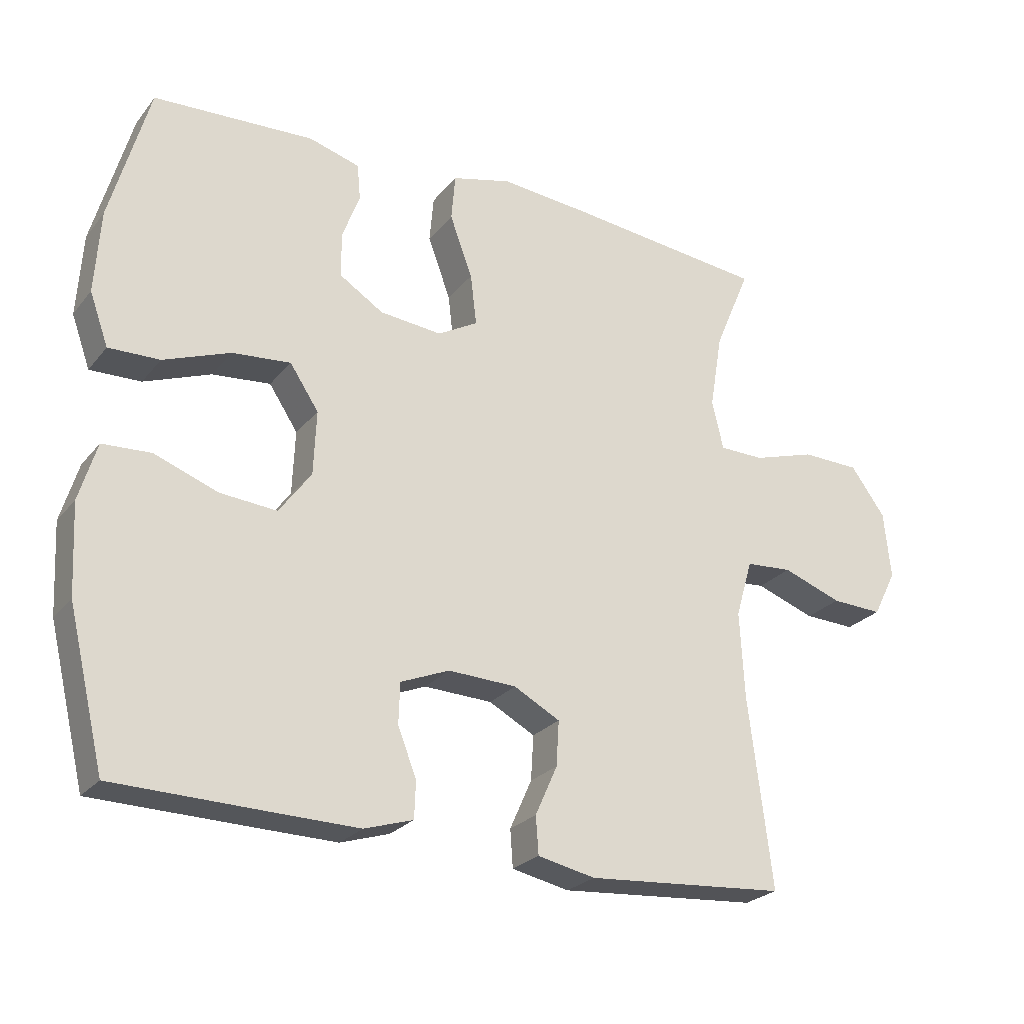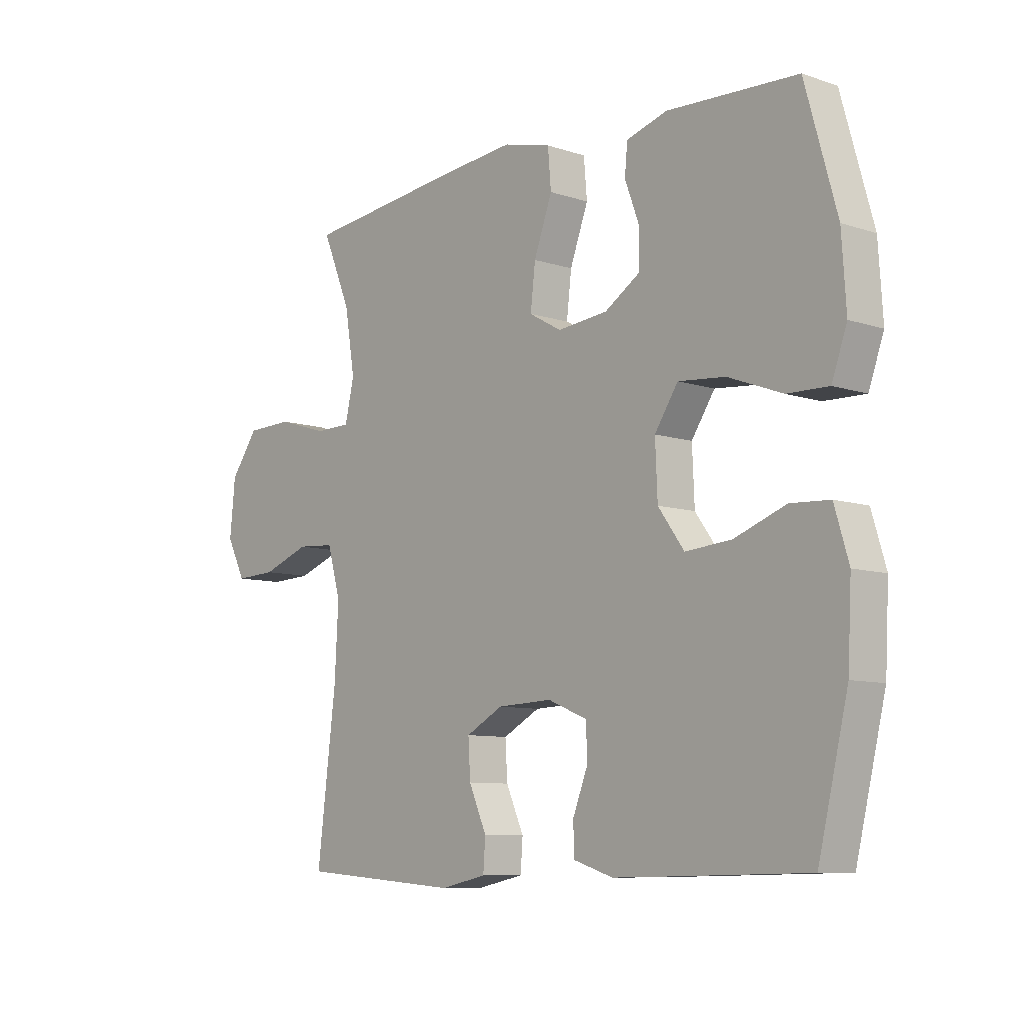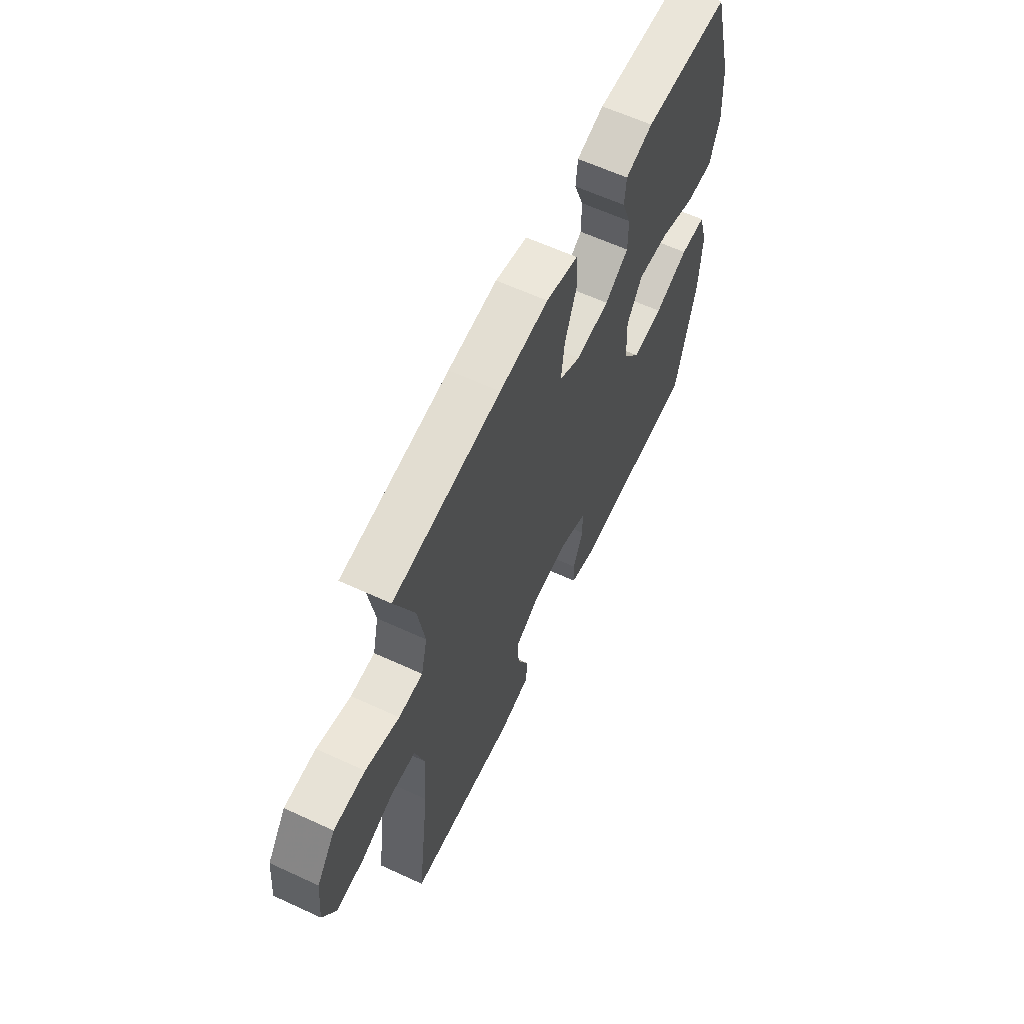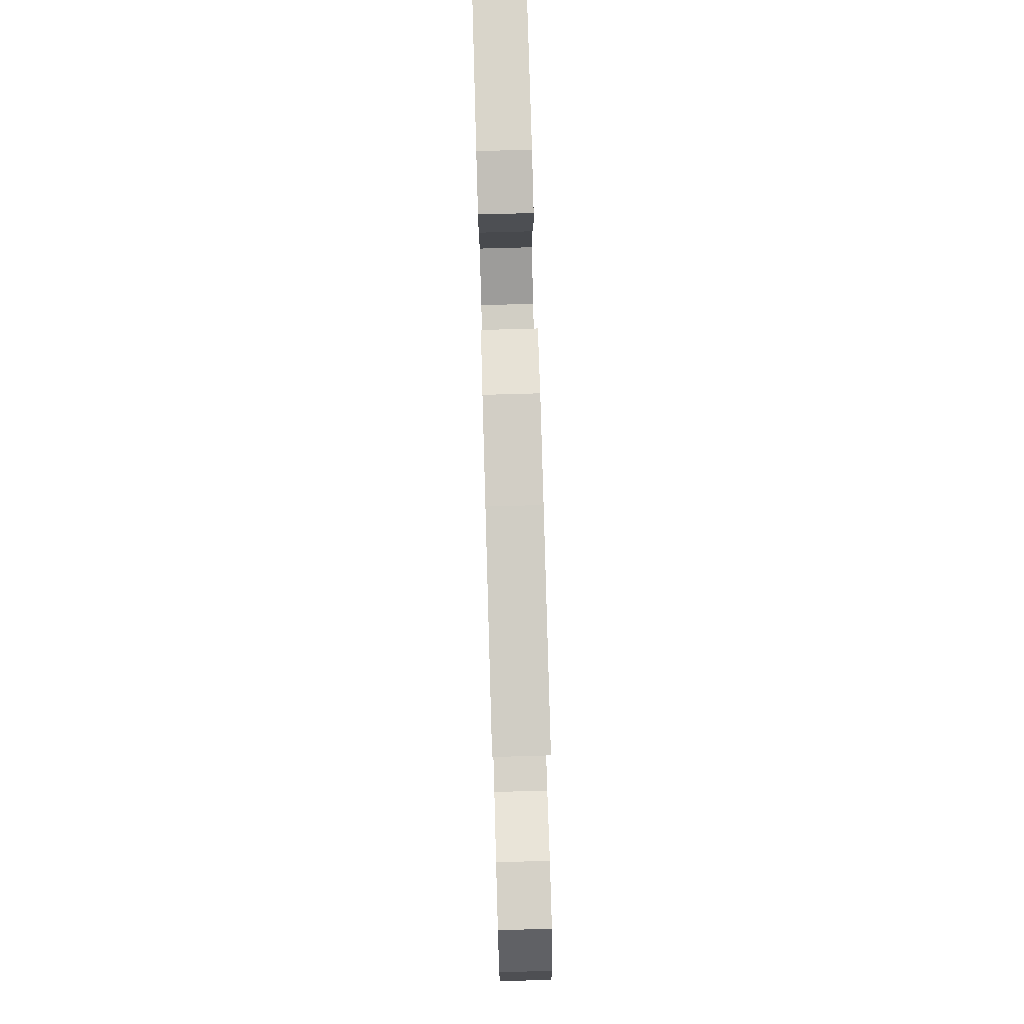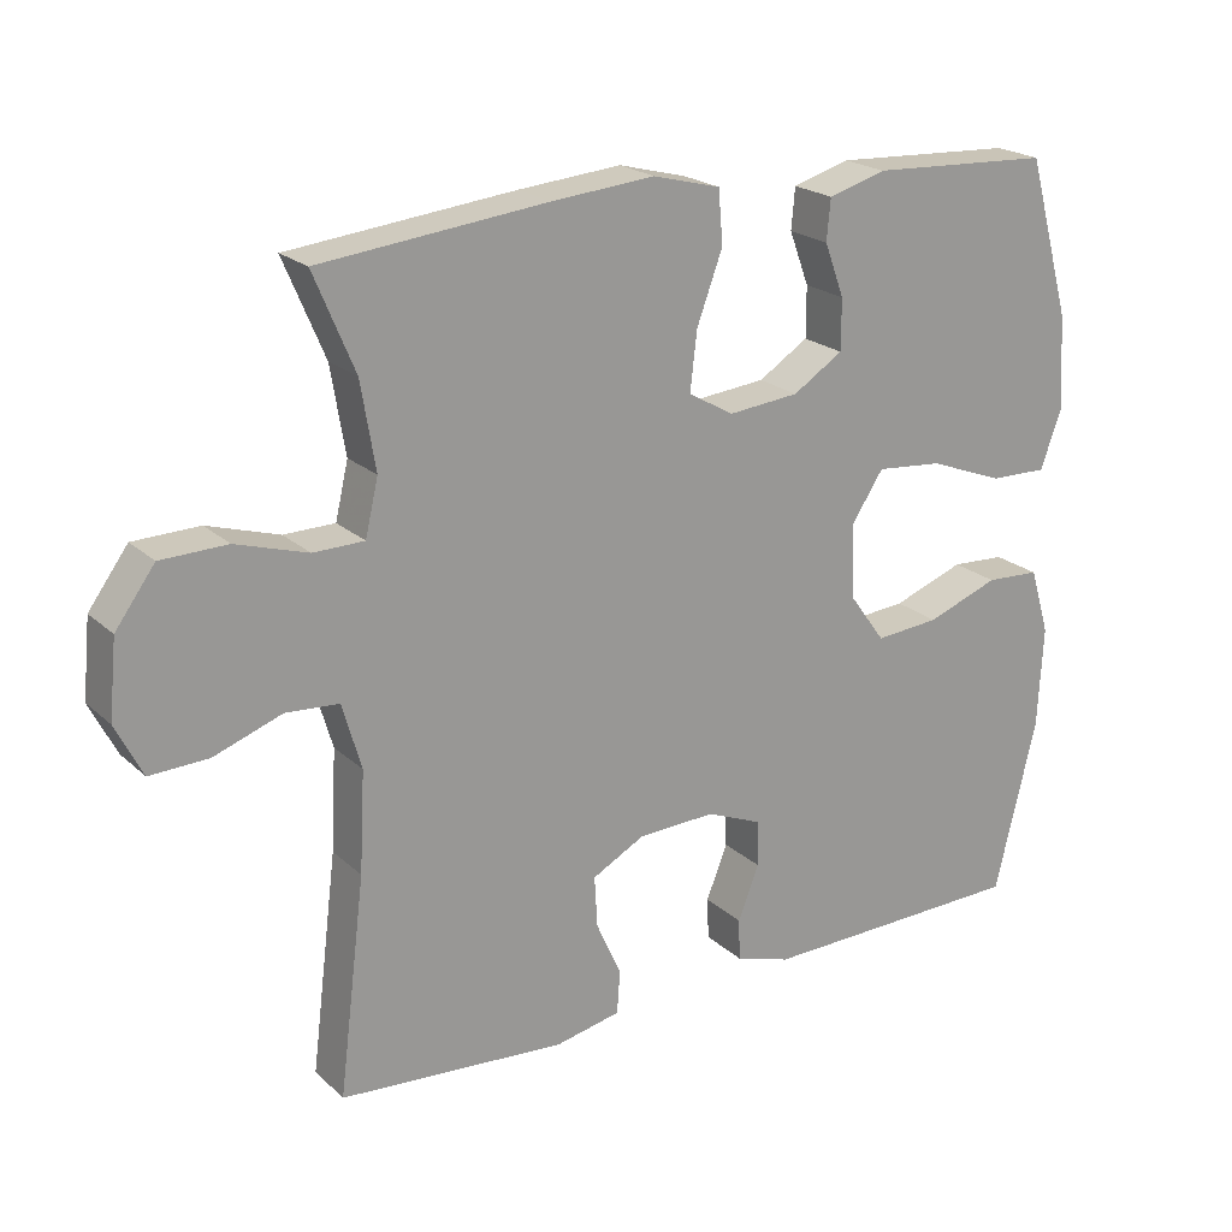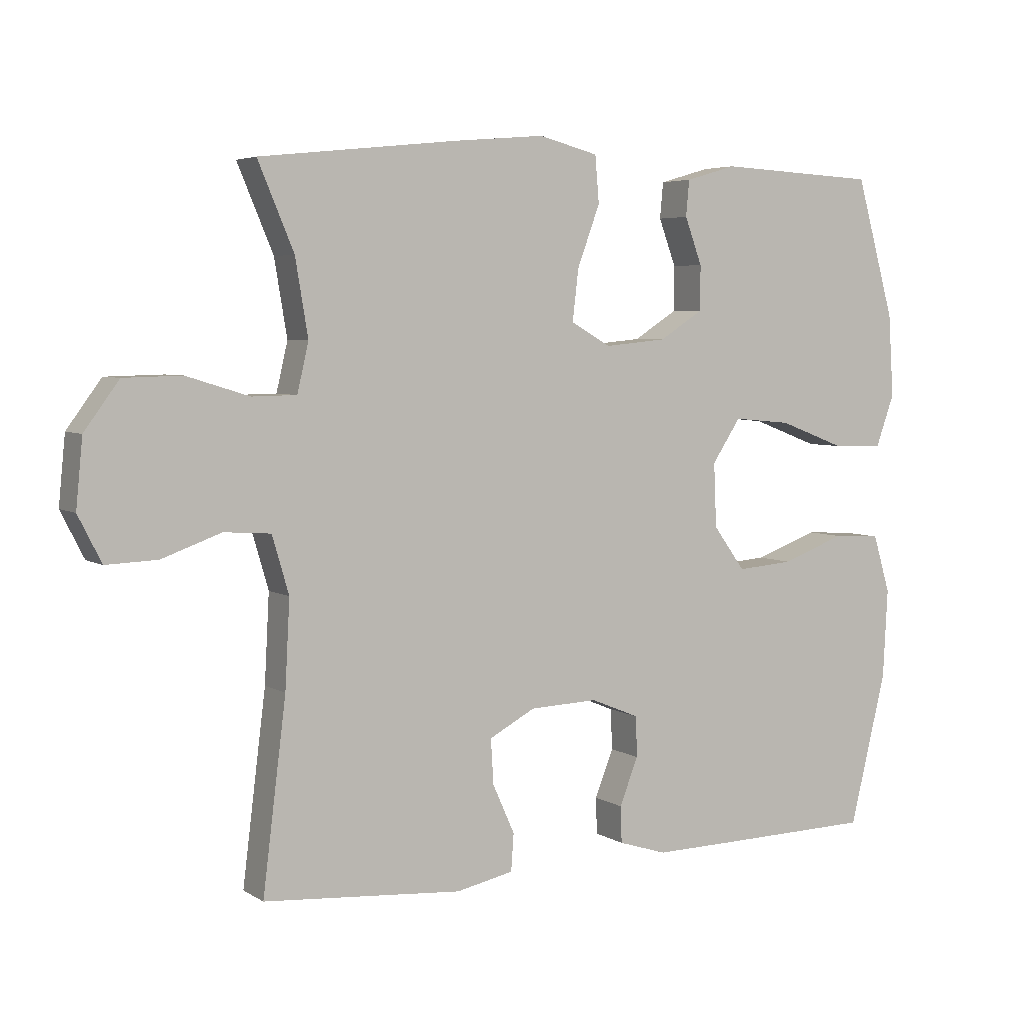
<metadata>
{"format":"obj","ext":"obj","renderer":"f3d","projection":"perspective","resolution":1024,"background":"white","views":[{"elev":-25.1,"azim":150.6,"up":"+Z"},{"elev":-8.8,"azim":48.6,"up":"+Z"},{"elev":61.9,"azim":-64.9,"up":"+Z"},{"elev":77.5,"azim":-91.6,"up":"+Z"},{"elev":21.3,"azim":-33.1,"up":"+Z"},{"elev":4.8,"azim":-29.3,"up":"+Z"}]}
</metadata>
<code>
v -0.5 0.07 0.5
v -0.202 0.07 0.532
v -0.066 0.07 0.544
v 0.023 0.07 0.521
v 0.029 0.07 0.451
v -0.005 0.07 0.359
v -0.014 0.07 0.282
v 0.046 0.07 0.248
v 0.139 0.07 0.257
v 0.205 0.07 0.299
v 0.205 0.07 0.366
v 0.179 0.07 0.436
v 0.184 0.07 0.49
v 0.26 0.07 0.512
v 0.5 0.07 0.5
v 0.558 0.07 0.292
v 0.566 0.07 0.168
v 0.538 0.07 0.09
v 0.462 0.07 0.092
v 0.362 0.07 0.13
v 0.275 0.07 0.138
v 0.232 0.07 0.073
v 0.236 0.07 -0.023
v 0.284 0.07 -0.089
v 0.369 0.07 -0.082
v 0.464 0.07 -0.047
v 0.536 0.07 -0.051
v 0.562 0.07 -0.138
v 0.555 0.07 -0.272
v 0.5 0.07 -0.5
v 0.258 0.07 -0.505
v 0.145 0.07 -0.507
v 0.072 0.07 -0.484
v 0.07 0.07 -0.429
v 0.098 0.07 -0.358
v 0.096 0.07 -0.297
v 0.023 0.07 -0.267
v -0.079 0.07 -0.271
v -0.148 0.07 -0.308
v -0.144 0.07 -0.375
v -0.111 0.07 -0.449
v -0.115 0.07 -0.505
v -0.201 0.07 -0.523
v -0.5 0.07 -0.5
v -0.465 0.07 -0.217
v -0.458 0.07 -0.086
v -0.483 0.07 0
v -0.553 0.07 0.005
v -0.642 0.07 -0.027
v -0.719 0.07 -0.03
v -0.754 0.07 0.039
v -0.744 0.07 0.14
v -0.692 0.07 0.211
v -0.605 0.07 0.213
v -0.511 0.07 0.184
v -0.444 0.07 0.185
v -0.427 0.07 0.258
v -0.446 0.07 0.372
v -0.5 0 0.5
v -0.202 0 0.532
v -0.066 0 0.544
v 0.023 0 0.521
v 0.029 0 0.451
v -0.005 0 0.359
v -0.014 0 0.282
v 0.046 0 0.248
v 0.139 0 0.257
v 0.205 0 0.299
v 0.205 0 0.366
v 0.179 0 0.436
v 0.184 0 0.49
v 0.26 0 0.512
v 0.5 0 0.5
v 0.558 0 0.292
v 0.566 0 0.168
v 0.538 0 0.09
v 0.462 0 0.092
v 0.362 0 0.13
v 0.275 0 0.138
v 0.232 0 0.073
v 0.236 0 -0.023
v 0.284 0 -0.089
v 0.369 0 -0.082
v 0.464 0 -0.047
v 0.536 0 -0.051
v 0.562 0 -0.138
v 0.555 0 -0.272
v 0.5 0 -0.5
v 0.258 0 -0.505
v 0.145 0 -0.507
v 0.072 0 -0.484
v 0.07 0 -0.429
v 0.098 0 -0.358
v 0.096 0 -0.297
v 0.023 0 -0.267
v -0.079 0 -0.271
v -0.148 0 -0.308
v -0.144 0 -0.375
v -0.111 0 -0.449
v -0.115 0 -0.505
v -0.201 0 -0.523
v -0.5 0 -0.5
v -0.465 0 -0.217
v -0.458 0 -0.086
v -0.483 0 0
v -0.553 0 0.005
v -0.642 0 -0.027
v -0.719 0 -0.03
v -0.754 0 0.039
v -0.744 0 0.14
v -0.692 0 0.211
v -0.605 0 0.213
v -0.511 0 0.184
v -0.444 0 0.185
v -0.427 0 0.258
v -0.446 0 0.372
f 52 53 54 55
f 52 55 56
f 51 52 56
f 48 49 50 51
f 47 48 51 56
f 46 47 56 57
f 42 43 44 45
f 40 41 42 45
f 39 40 45 46
f 38 39 46 57
f 32 33 34 35
f 32 35 36
f 31 32 36
f 30 31 36
f 29 30 36
f 28 29 36 37
f 25 26 27 28
f 24 25 28 37
f 17 18 19 20
f 17 20 21
f 16 17 21
f 15 16 21
f 14 15 21 22
f 11 12 13 14
f 10 11 14 22
f 3 4 5 6
f 3 6 7
f 58 1 2 3
f 58 3 7
f 57 58 7 8
f 38 57 8
f 23 24 37 38
f 23 38 8 9
f 9 10 22 23
f 113 112 111 110
f 114 113 110
f 114 110 109
f 109 108 107 106
f 114 109 106 105
f 115 114 105 104
f 103 102 101 100
f 103 100 99 98
f 104 103 98 97
f 115 104 97 96
f 93 92 91 90
f 94 93 90
f 94 90 89
f 94 89 88
f 94 88 87
f 95 94 87 86
f 86 85 84 83
f 95 86 83 82
f 78 77 76 75
f 79 78 75
f 79 75 74
f 79 74 73
f 80 79 73 72
f 72 71 70 69
f 80 72 69 68
f 64 63 62 61
f 65 64 61
f 61 60 59 116
f 65 61 116
f 66 65 116 115
f 66 115 96
f 96 95 82 81
f 67 66 96 81
f 81 80 68 67
f 1 59 60 2
f 2 60 61 3
f 3 61 62 4
f 4 62 63 5
f 5 63 64 6
f 6 64 65 7
f 7 65 66 8
f 8 66 67 9
f 9 67 68 10
f 10 68 69 11
f 11 69 70 12
f 12 70 71 13
f 13 71 72 14
f 14 72 73 15
f 15 73 74 16
f 16 74 75 17
f 17 75 76 18
f 18 76 77 19
f 19 77 78 20
f 20 78 79 21
f 21 79 80 22
f 22 80 81 23
f 23 81 82 24
f 24 82 83 25
f 25 83 84 26
f 26 84 85 27
f 27 85 86 28
f 28 86 87 29
f 29 87 88 30
f 30 88 89 31
f 31 89 90 32
f 32 90 91 33
f 33 91 92 34
f 34 92 93 35
f 35 93 94 36
f 36 94 95 37
f 37 95 96 38
f 38 96 97 39
f 39 97 98 40
f 40 98 99 41
f 41 99 100 42
f 42 100 101 43
f 43 101 102 44
f 44 102 103 45
f 45 103 104 46
f 46 104 105 47
f 47 105 106 48
f 48 106 107 49
f 49 107 108 50
f 50 108 109 51
f 51 109 110 52
f 52 110 111 53
f 53 111 112 54
f 54 112 113 55
f 55 113 114 56
f 56 114 115 57
f 57 115 116 58
f 58 116 59 1

</code>
